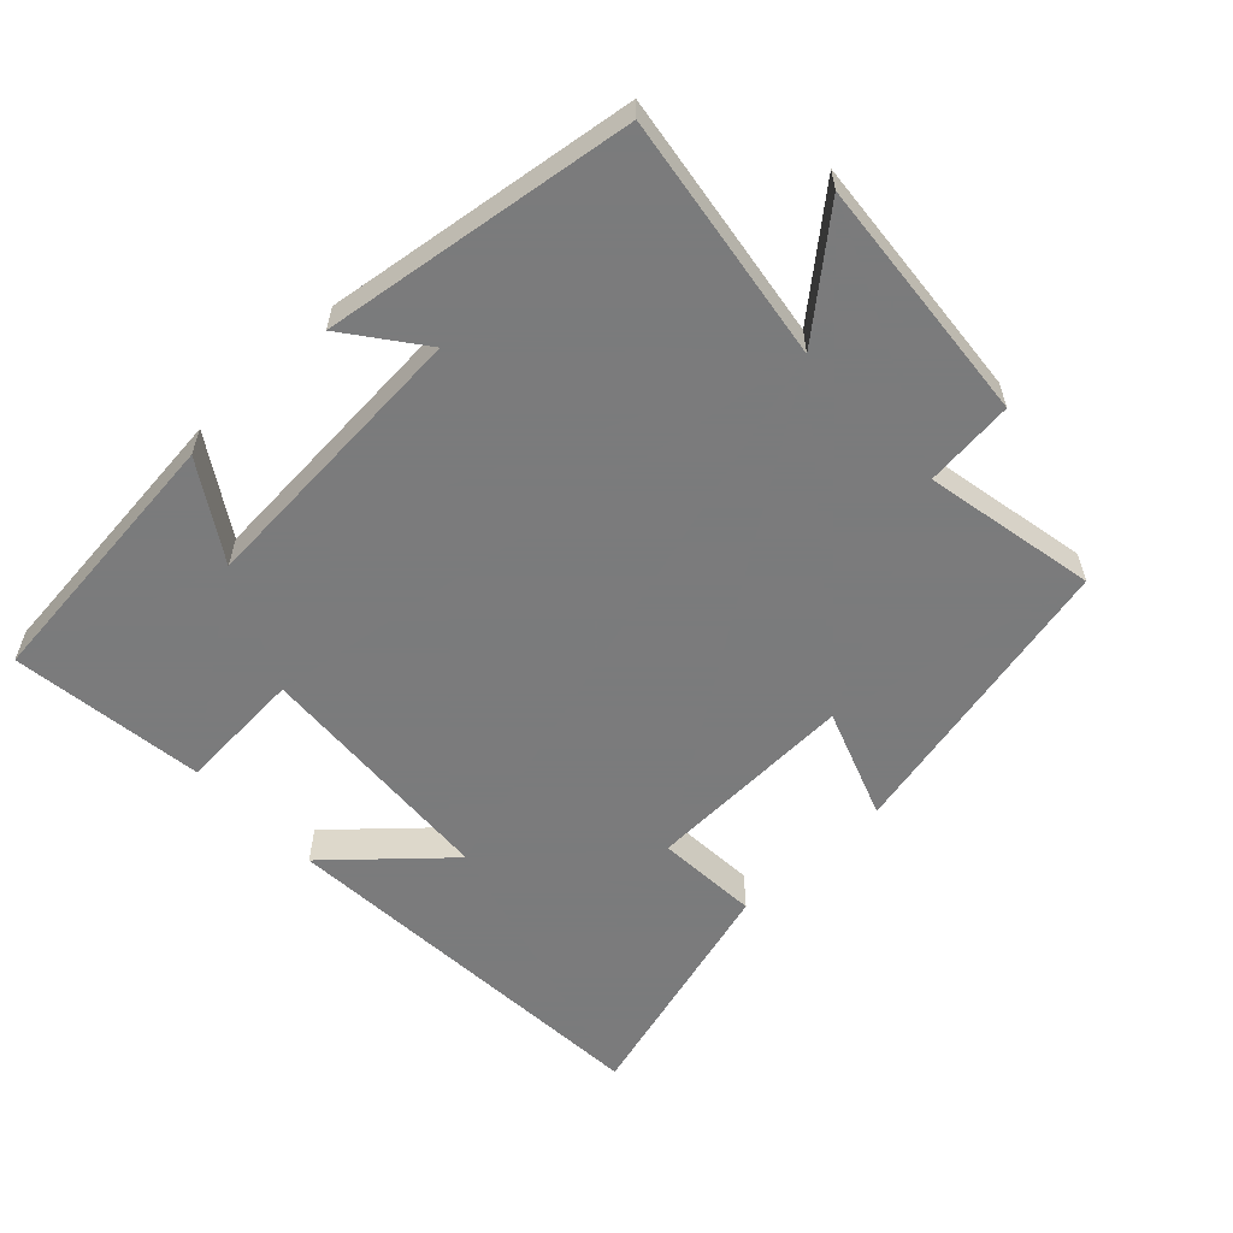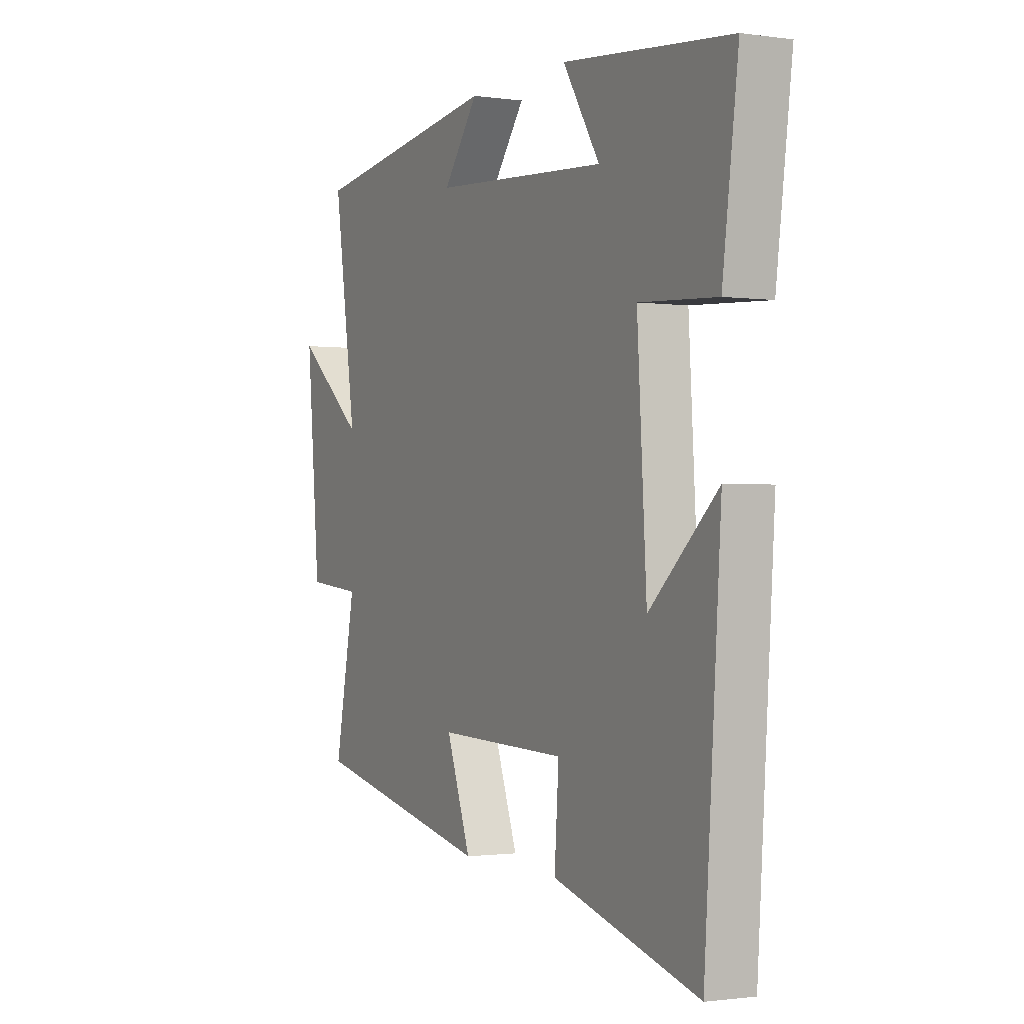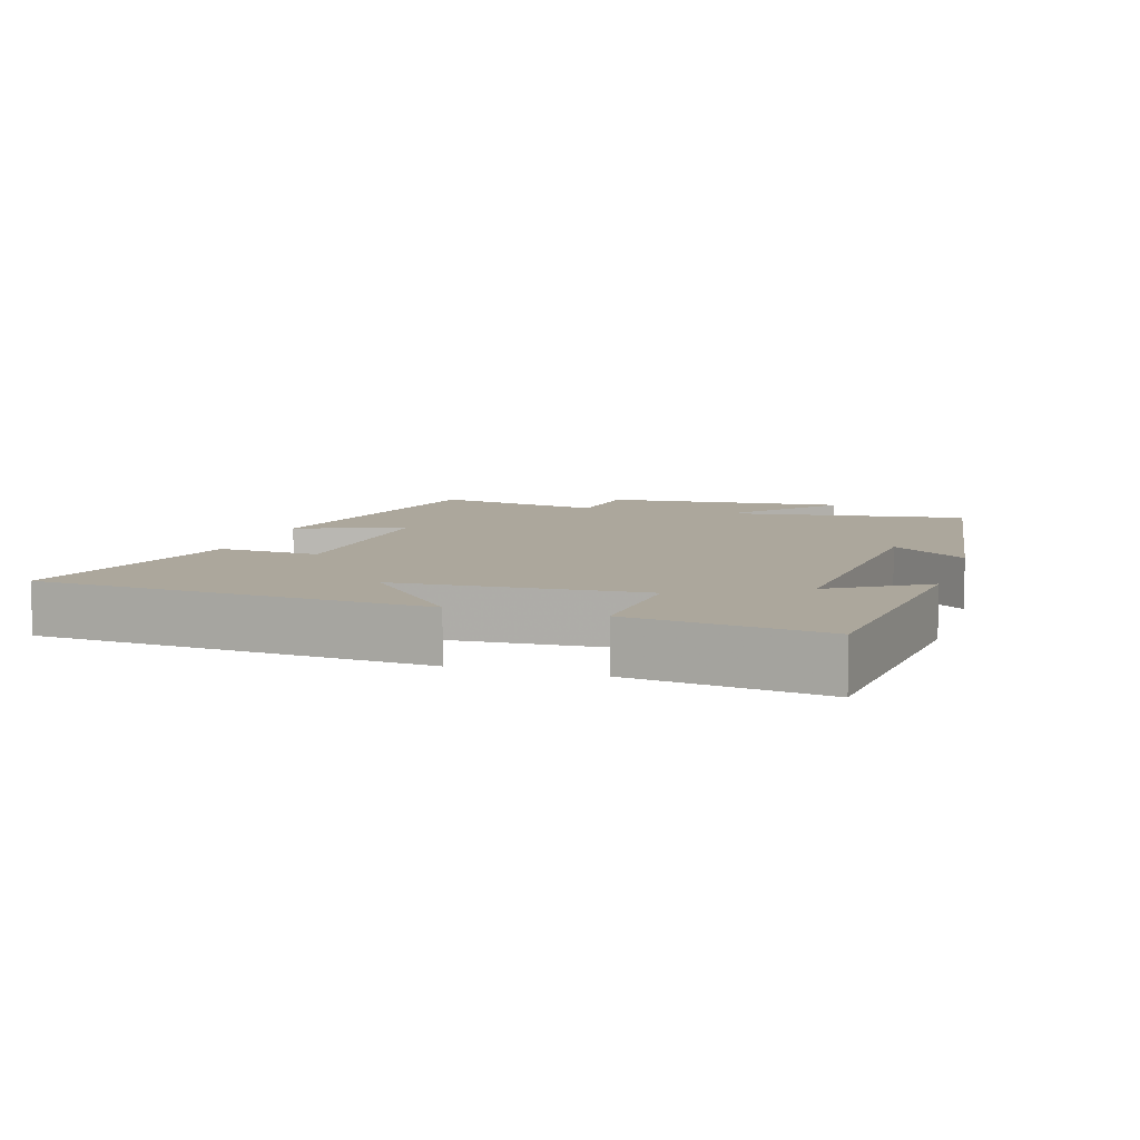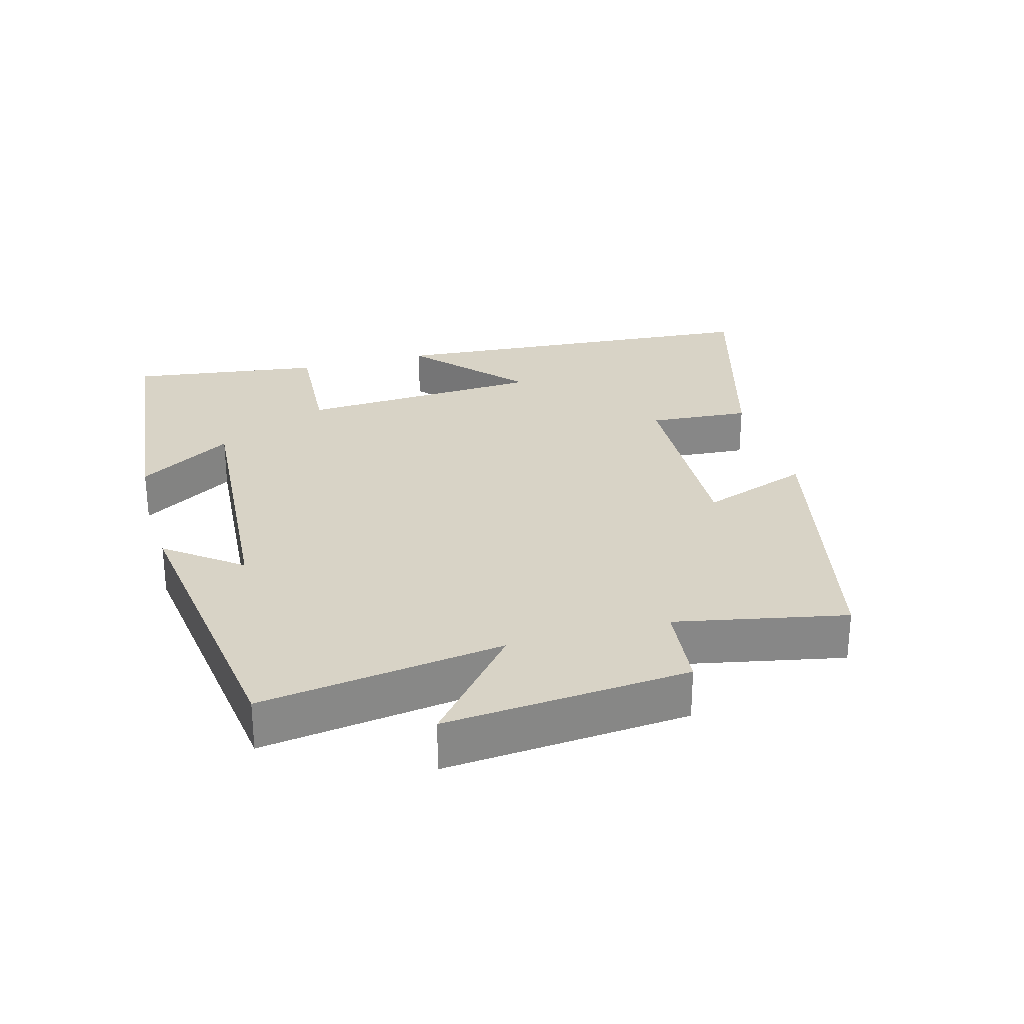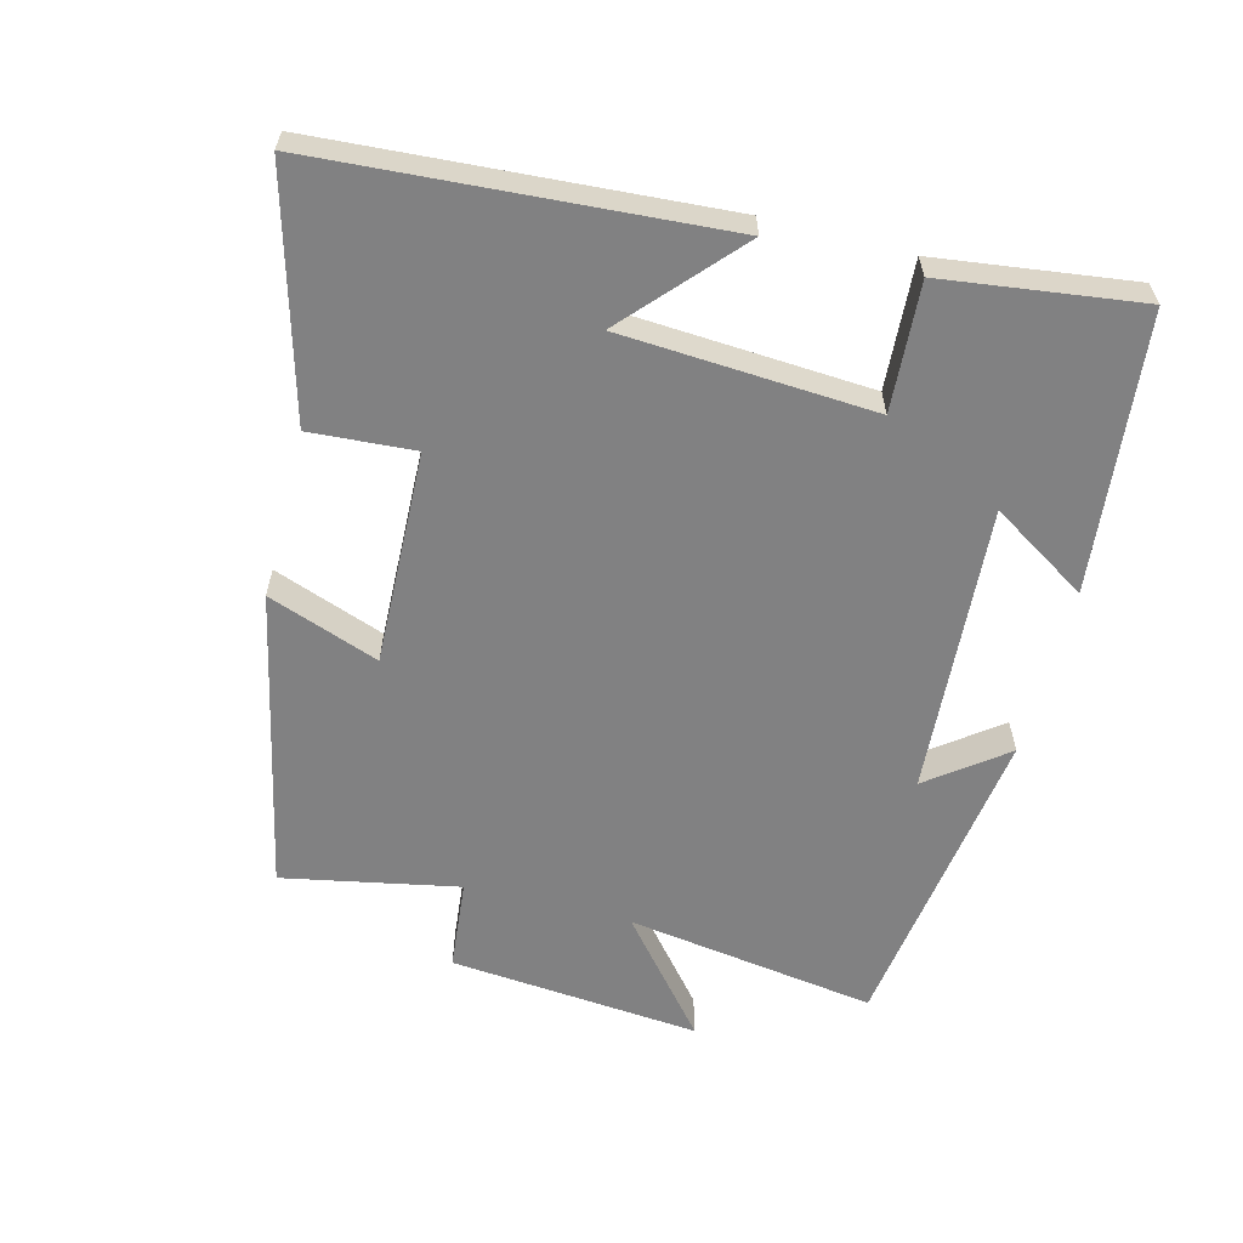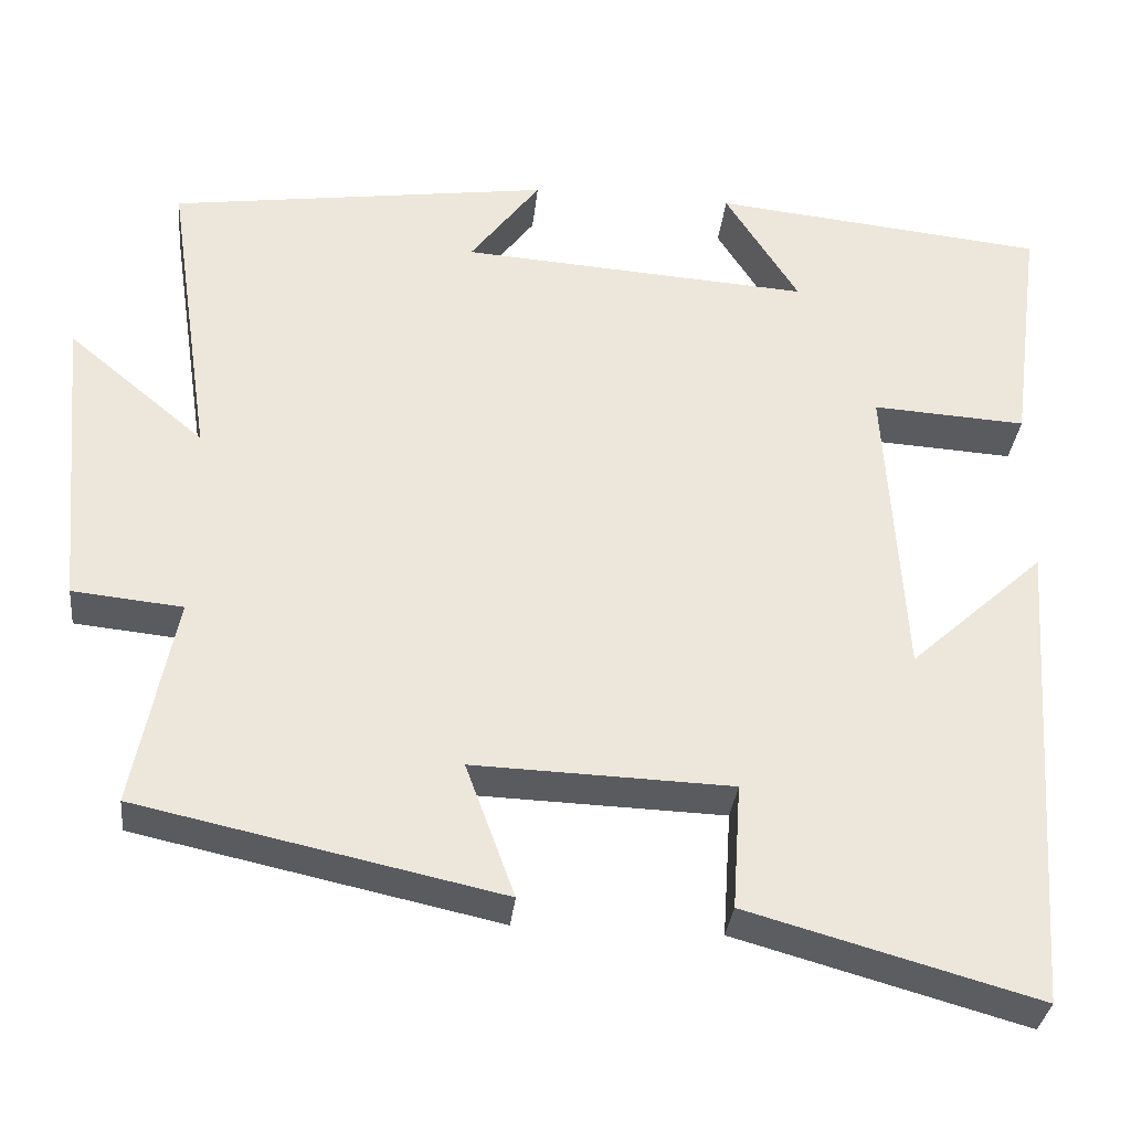
<metadata>
{"format":"obj","ext":"obj","renderer":"f3d","projection":"perspective","resolution":1024,"background":"white","views":[{"elev":-58.4,"azim":43.5,"up":"+Y"},{"elev":-1.1,"azim":-117.5,"up":"+Z"},{"elev":8.3,"azim":-72.5,"up":"+Y"},{"elev":27.8,"azim":74.8,"up":"+Y"},{"elev":-60.4,"azim":-104.5,"up":"+Y"},{"elev":-33.0,"azim":173.9,"up":"+Z"}]}
</metadata>
<code>
v 0.553 0.07 0.436
v 0.5 0.07 0.079
v 0.662 0.07 0.214
v 0.63 0.07 -0.144
v 0.5 0.07 -0.157
v 0.549 0.07 -0.407
v 0.12 0.07 -0.5
v 0.178 0.07 -0.341
v -0.128 0.07 -0.351
v -0.118 0.07 -0.5
v -0.461 0.07 -0.596
v -0.5 0.07 -0.027
v -0.34 0.07 -0.172
v -0.318 0.07 0.188
v -0.5 0.07 0.177
v -0.537 0.07 0.459
v -0.142 0.07 0.5
v -0.229 0.07 0.362
v 0.185 0.07 0.39
v 0.102 0.07 0.5
v 0.553 0 0.436
v 0.5 0 0.079
v 0.662 0 0.214
v 0.63 0 -0.144
v 0.5 0 -0.157
v 0.549 0 -0.407
v 0.12 0 -0.5
v 0.178 0 -0.341
v -0.128 0 -0.351
v -0.118 0 -0.5
v -0.461 0 -0.596
v -0.5 0 -0.027
v -0.34 0 -0.172
v -0.318 0 0.188
v -0.5 0 0.177
v -0.537 0 0.459
v -0.142 0 0.5
v -0.229 0 0.362
v 0.185 0 0.39
v 0.102 0 0.5
f 19 20 1 2
f 18 19 2
f 15 16 17 18
f 14 15 18
f 13 14 18 2
f 10 11 12 13
f 9 10 13
f 8 9 13 2
f 5 6 7 8
f 5 8 2 3
f 3 4 5
f 22 21 40 39
f 22 39 38
f 38 37 36 35
f 38 35 34
f 22 38 34 33
f 33 32 31 30
f 33 30 29
f 22 33 29 28
f 28 27 26 25
f 23 22 28 25
f 25 24 23
f 1 21 22 2
f 2 22 23 3
f 3 23 24 4
f 4 24 25 5
f 5 25 26 6
f 6 26 27 7
f 7 27 28 8
f 8 28 29 9
f 9 29 30 10
f 10 30 31 11
f 11 31 32 12
f 12 32 33 13
f 13 33 34 14
f 14 34 35 15
f 15 35 36 16
f 16 36 37 17
f 17 37 38 18
f 18 38 39 19
f 19 39 40 20
f 20 40 21 1

</code>
